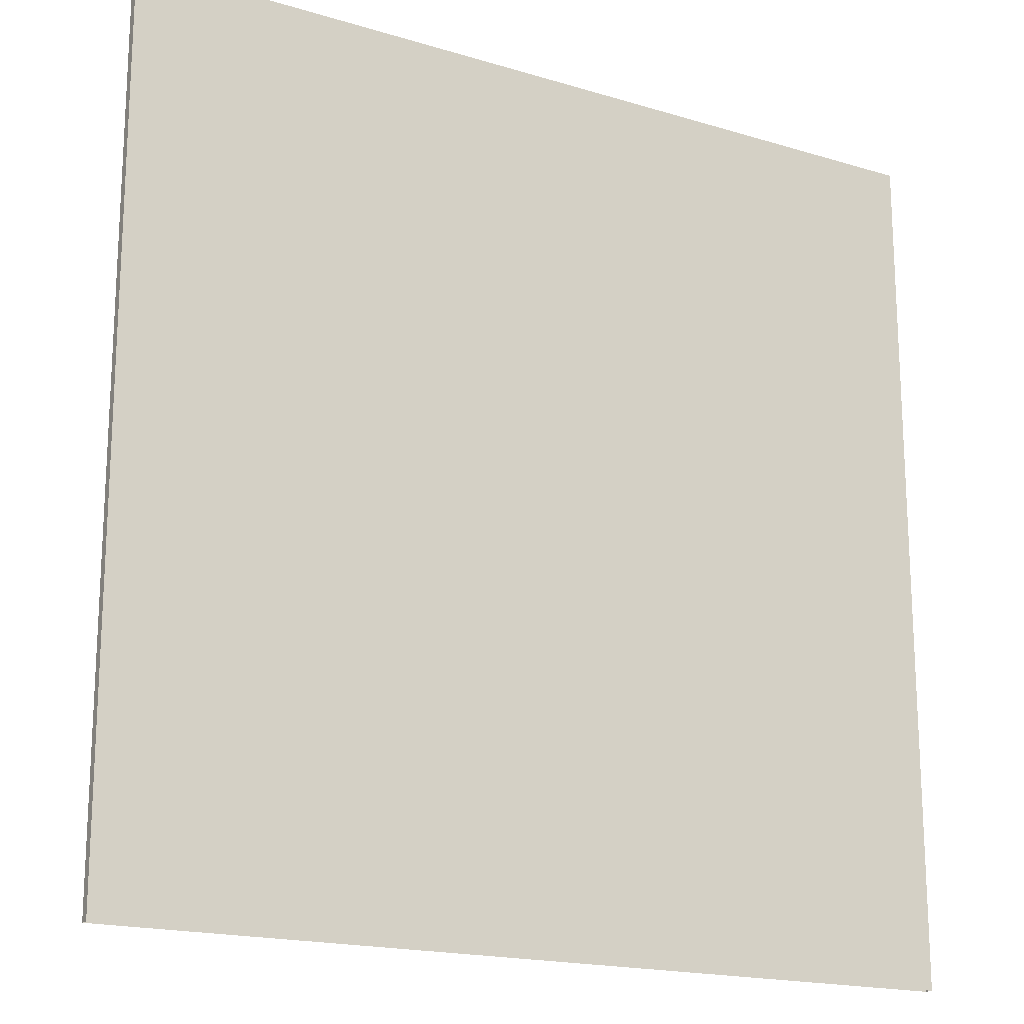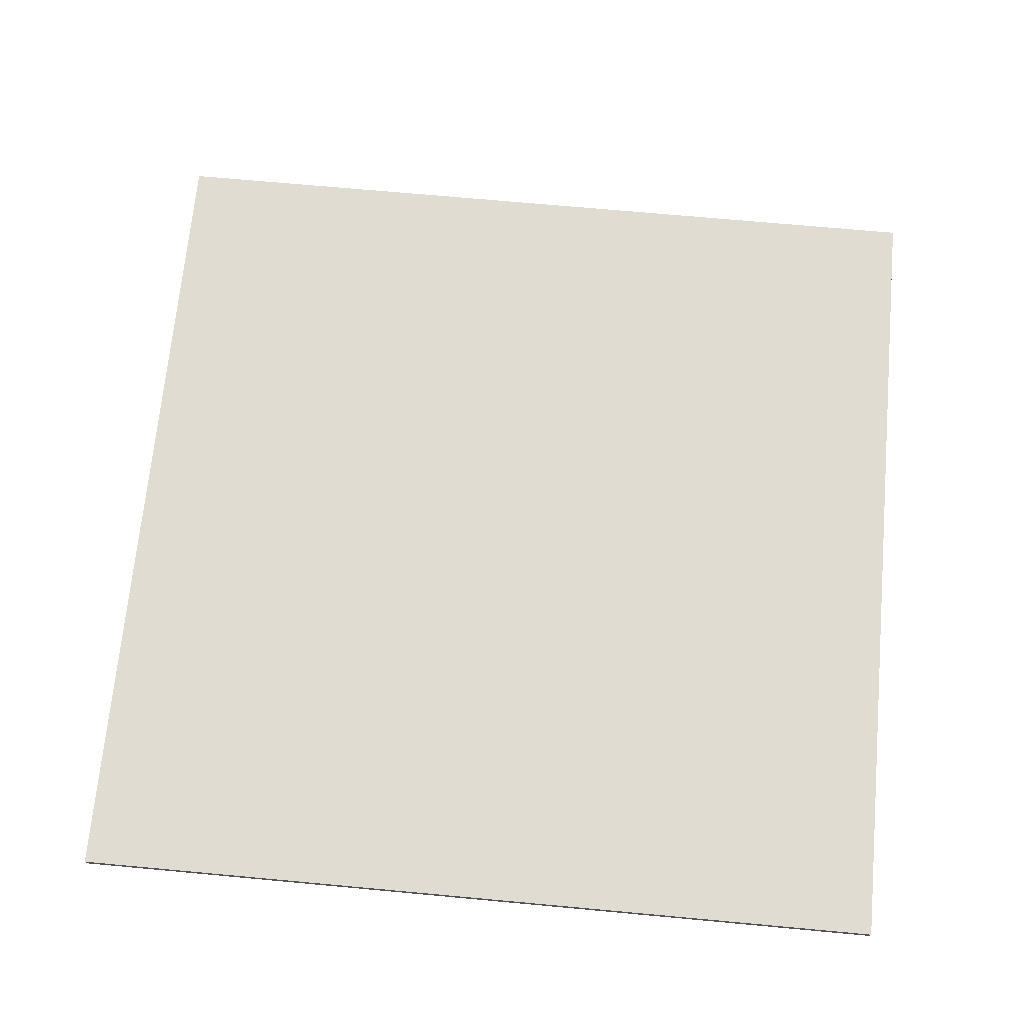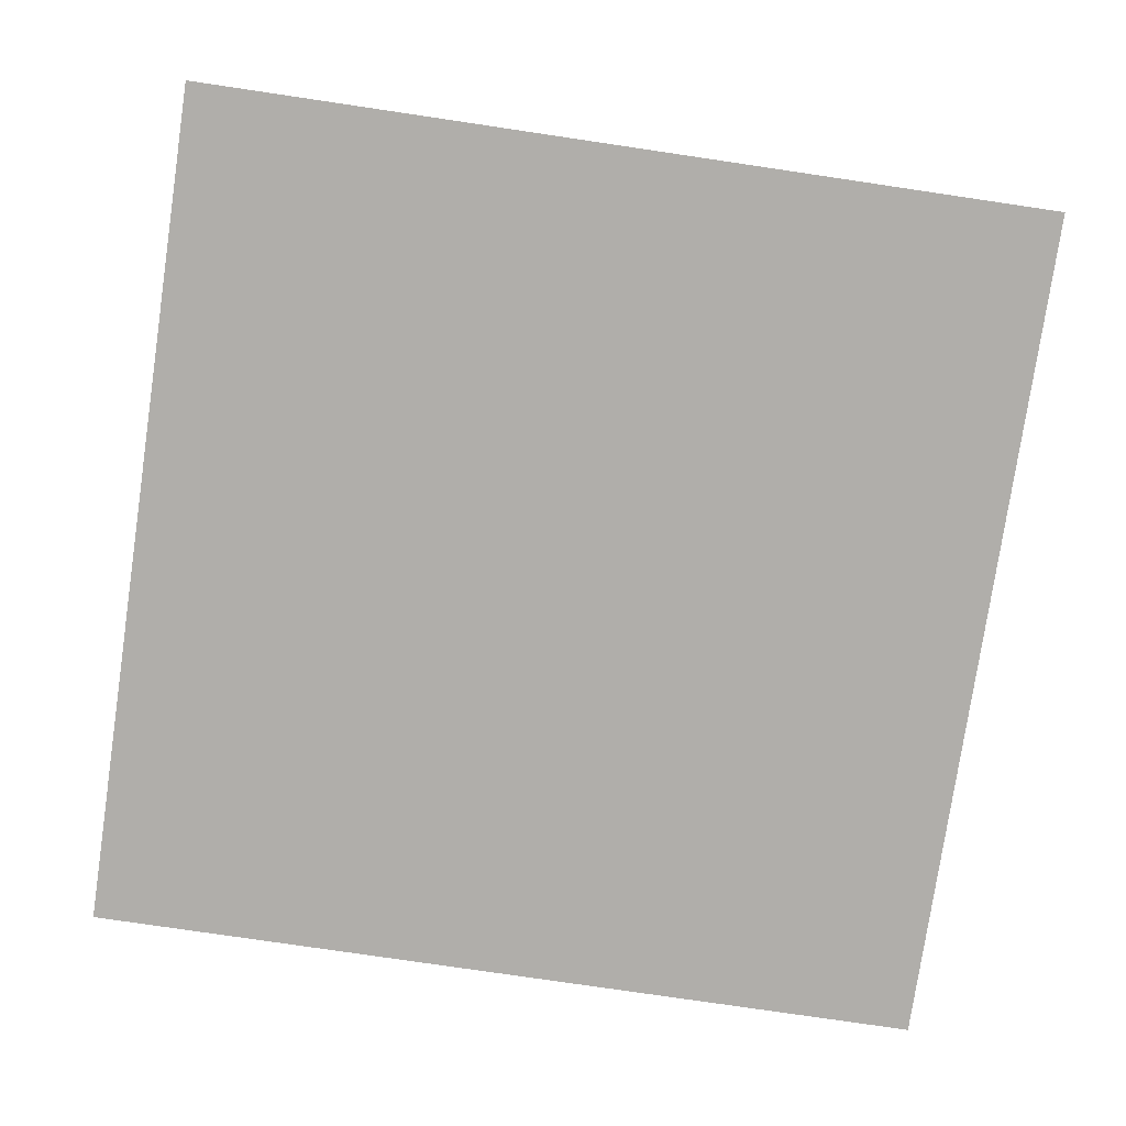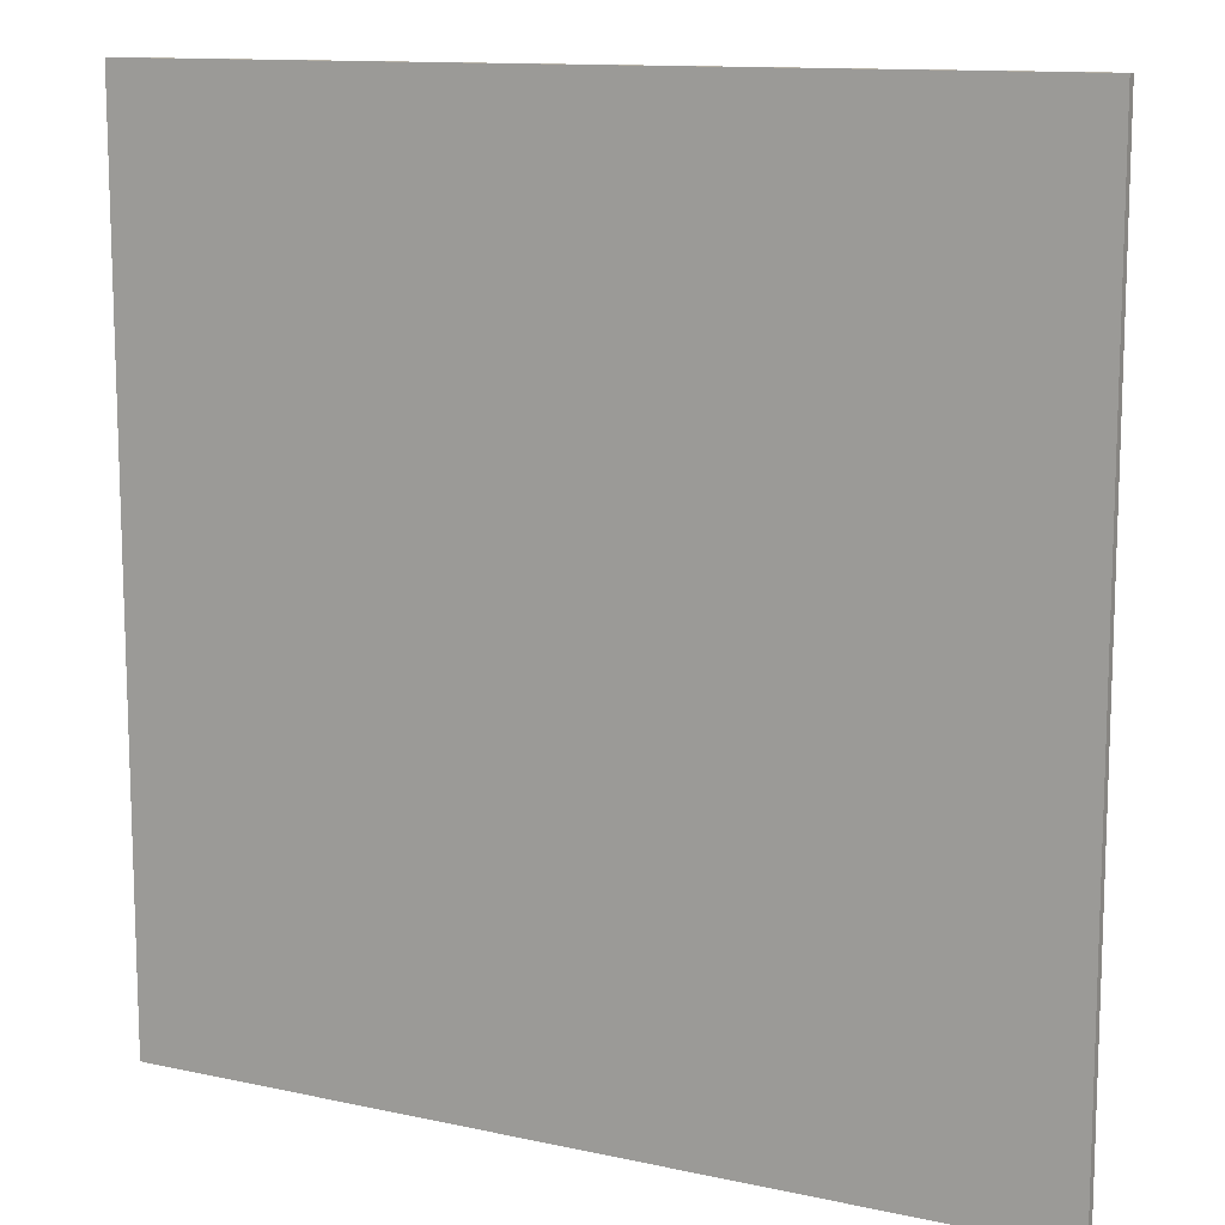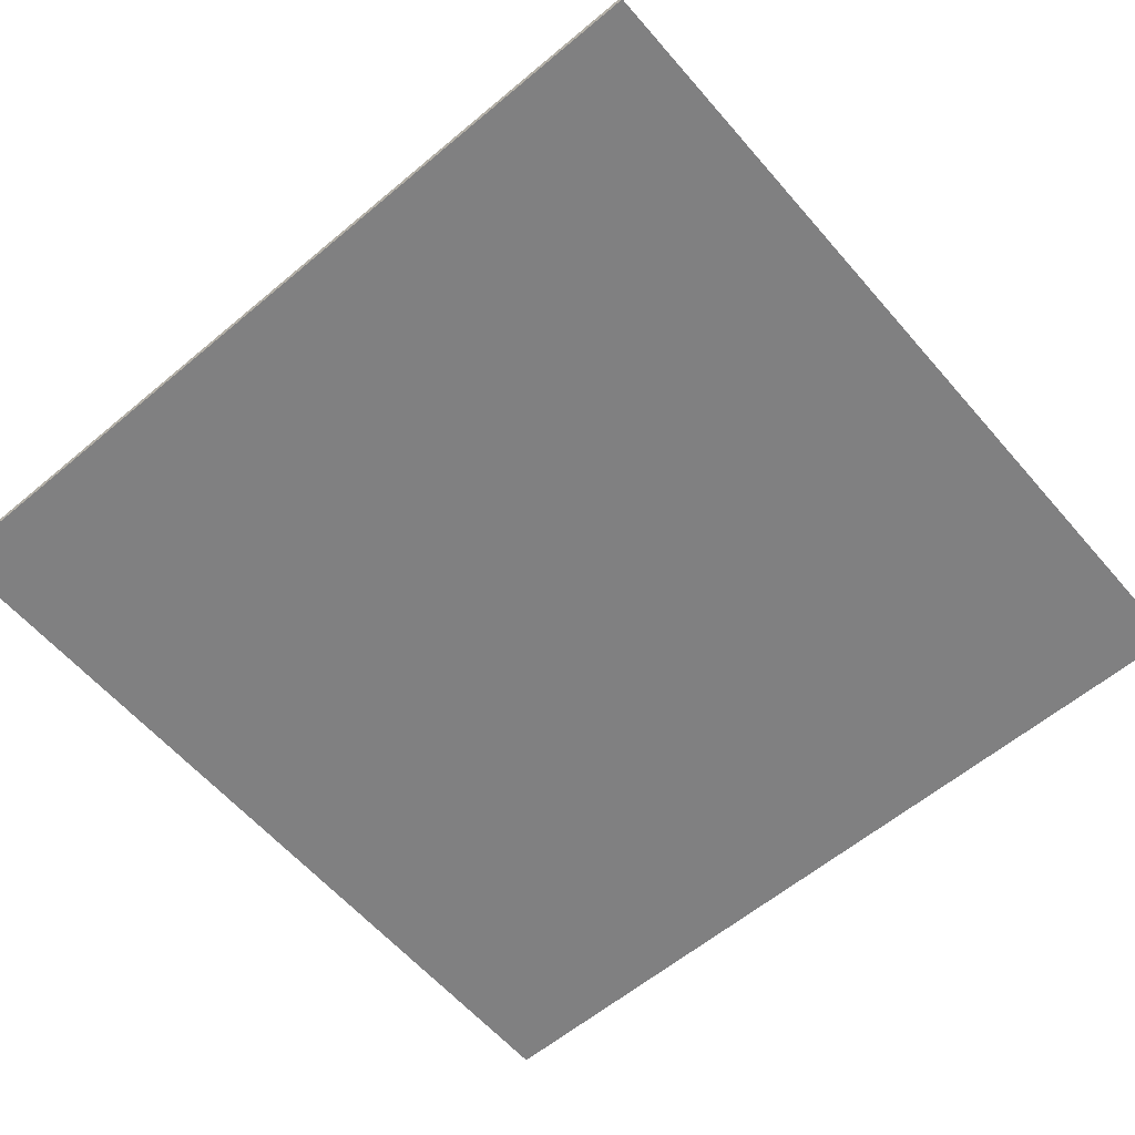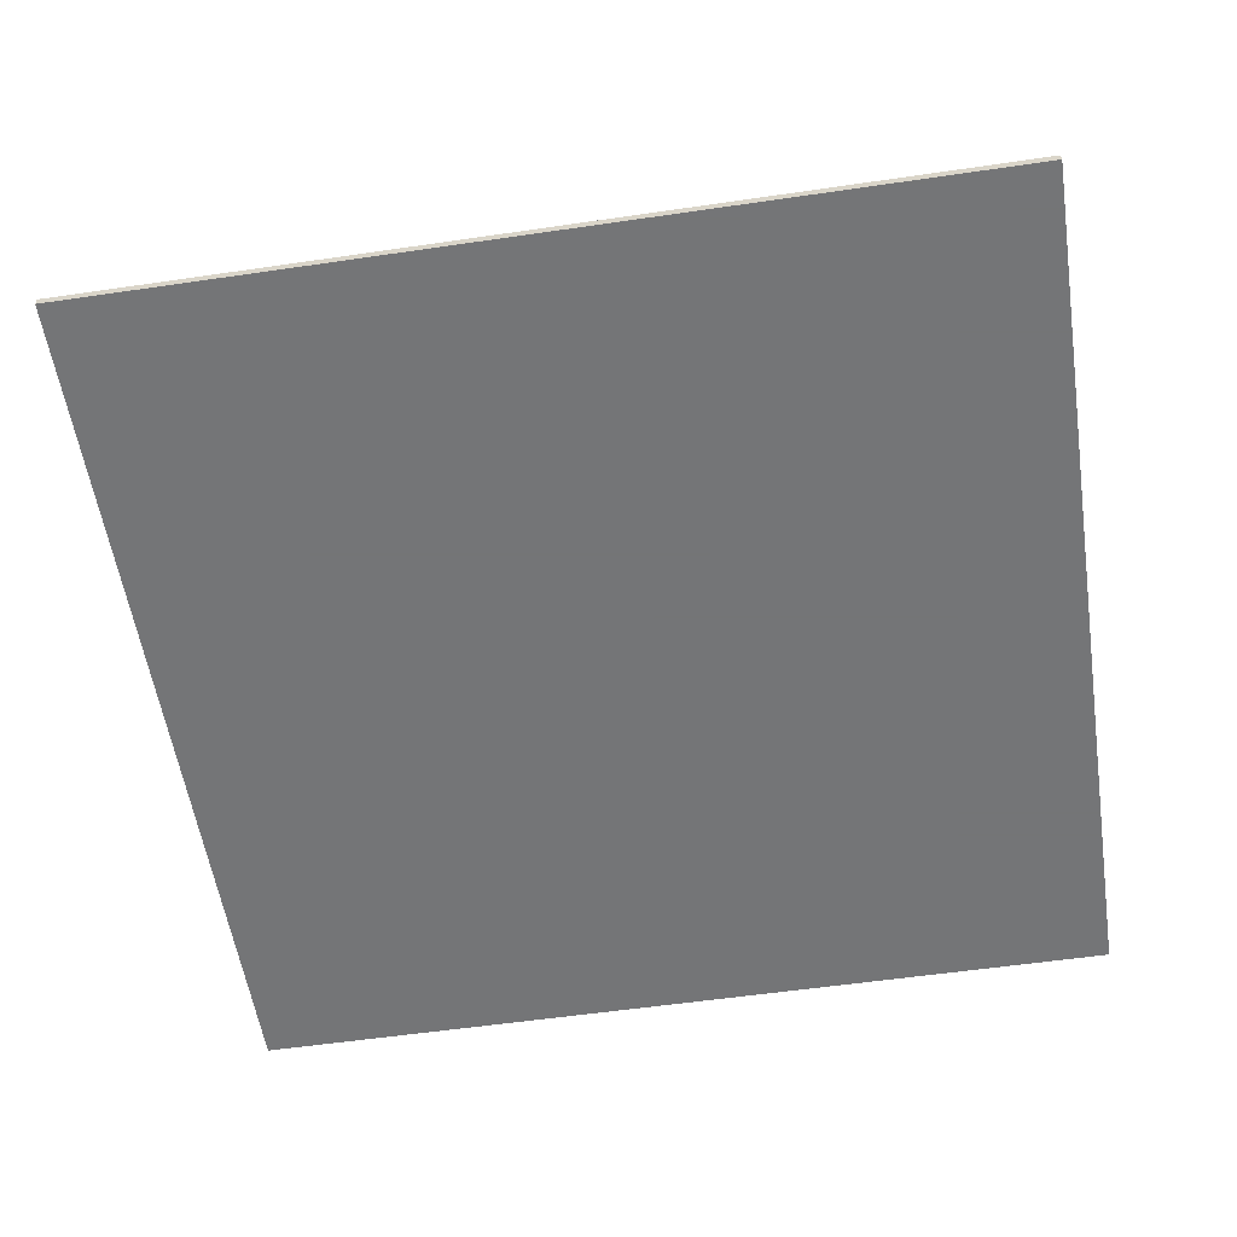
<metadata>
{"format":"obj","ext":"obj","renderer":"f3d","projection":"perspective","resolution":1024,"background":"white","views":[{"elev":-18.0,"azim":-30.6,"up":"+Z"},{"elev":69.1,"azim":-84.7,"up":"+Y"},{"elev":-77.8,"azim":171.6,"up":"+Y"},{"elev":12.1,"azim":27.4,"up":"+Z"},{"elev":-60.1,"azim":130.6,"up":"+Y"},{"elev":-56.4,"azim":98.7,"up":"+Y"}]}
</metadata>
<code>
v	0	2	200
v	0	0	200
v	200	0	200
v	200	2	200
v	0	2	0
v	0	0	0
v	200	0	0
v	200	2	0
g front
f 1 2 3 4
g back
f 4 3 2 1
g right
f 4 3 7 8
g top
f 5 1 4 8
g left
f 5 6 2 1
g bottom
f 2 6 7 3
v 100 30 100
v 120 30 120
v 150 30 100
f -3 -2 -1

</code>
